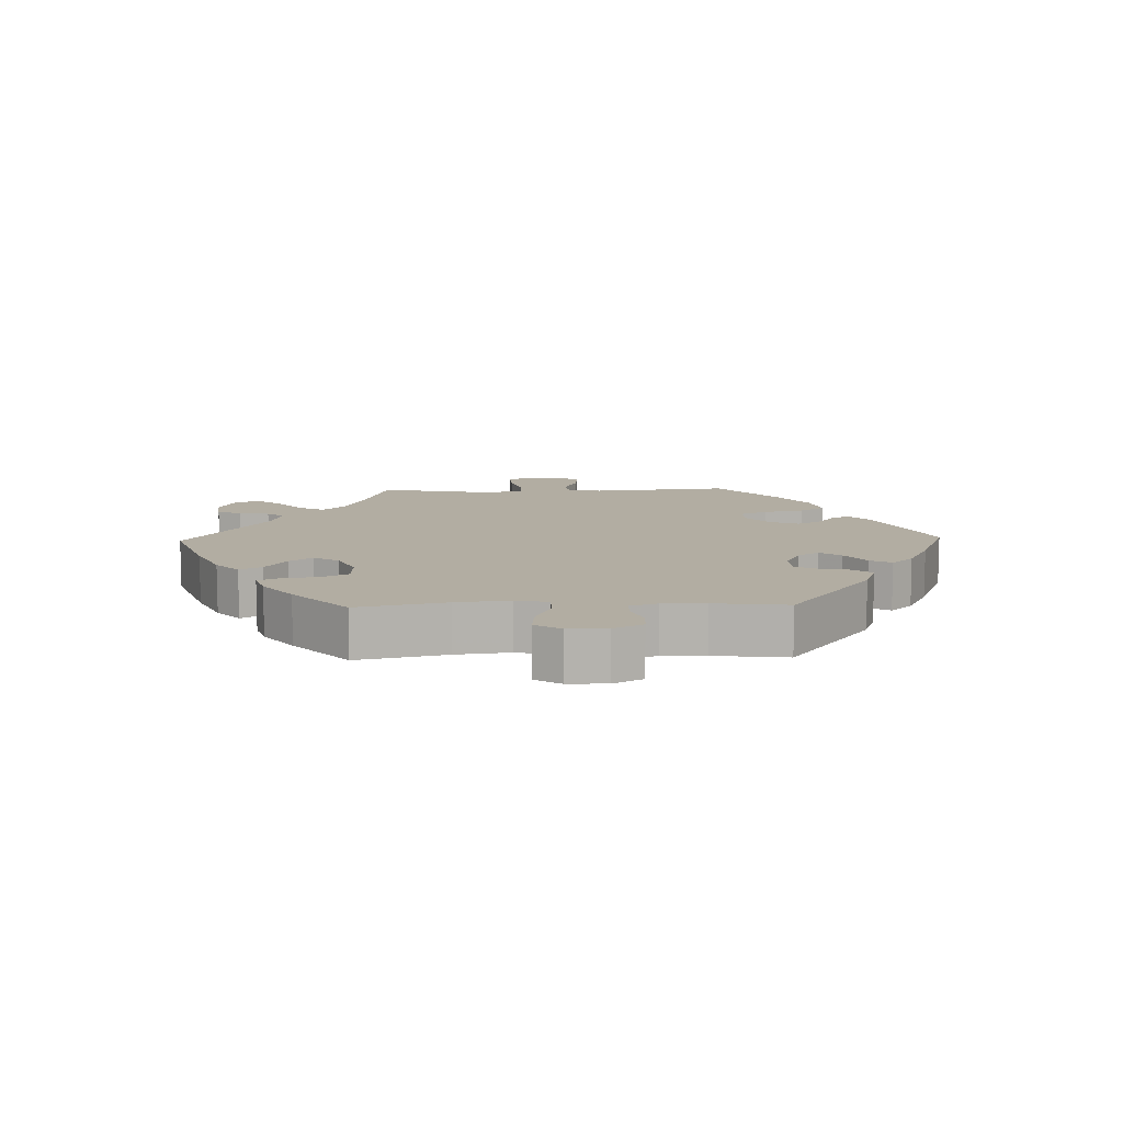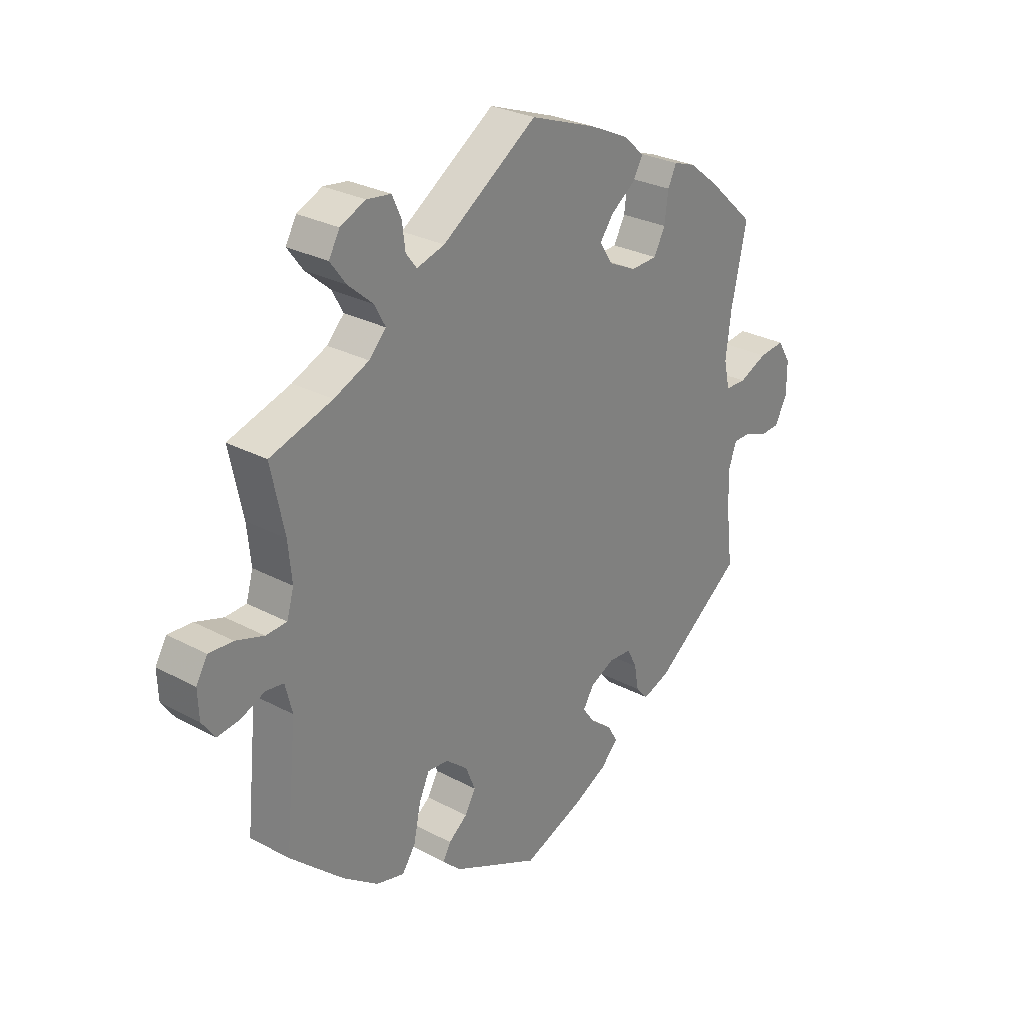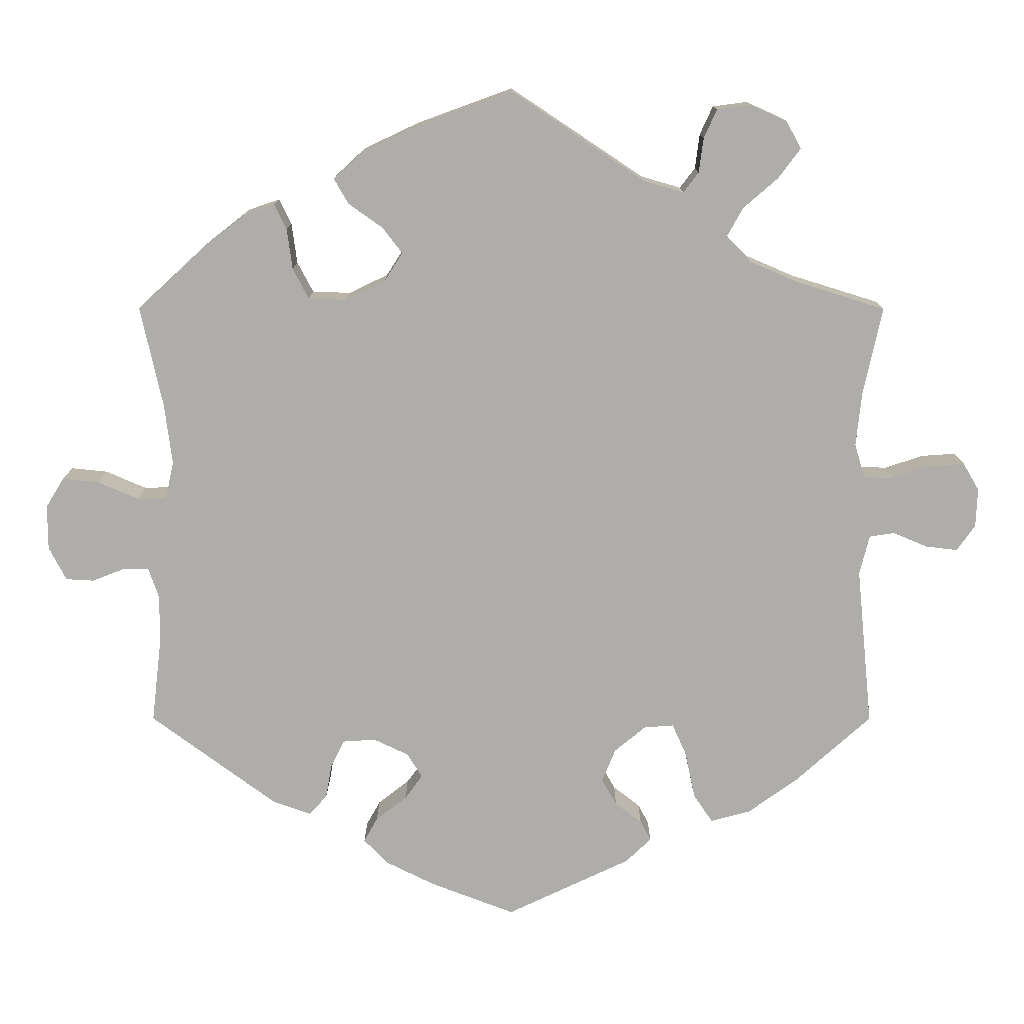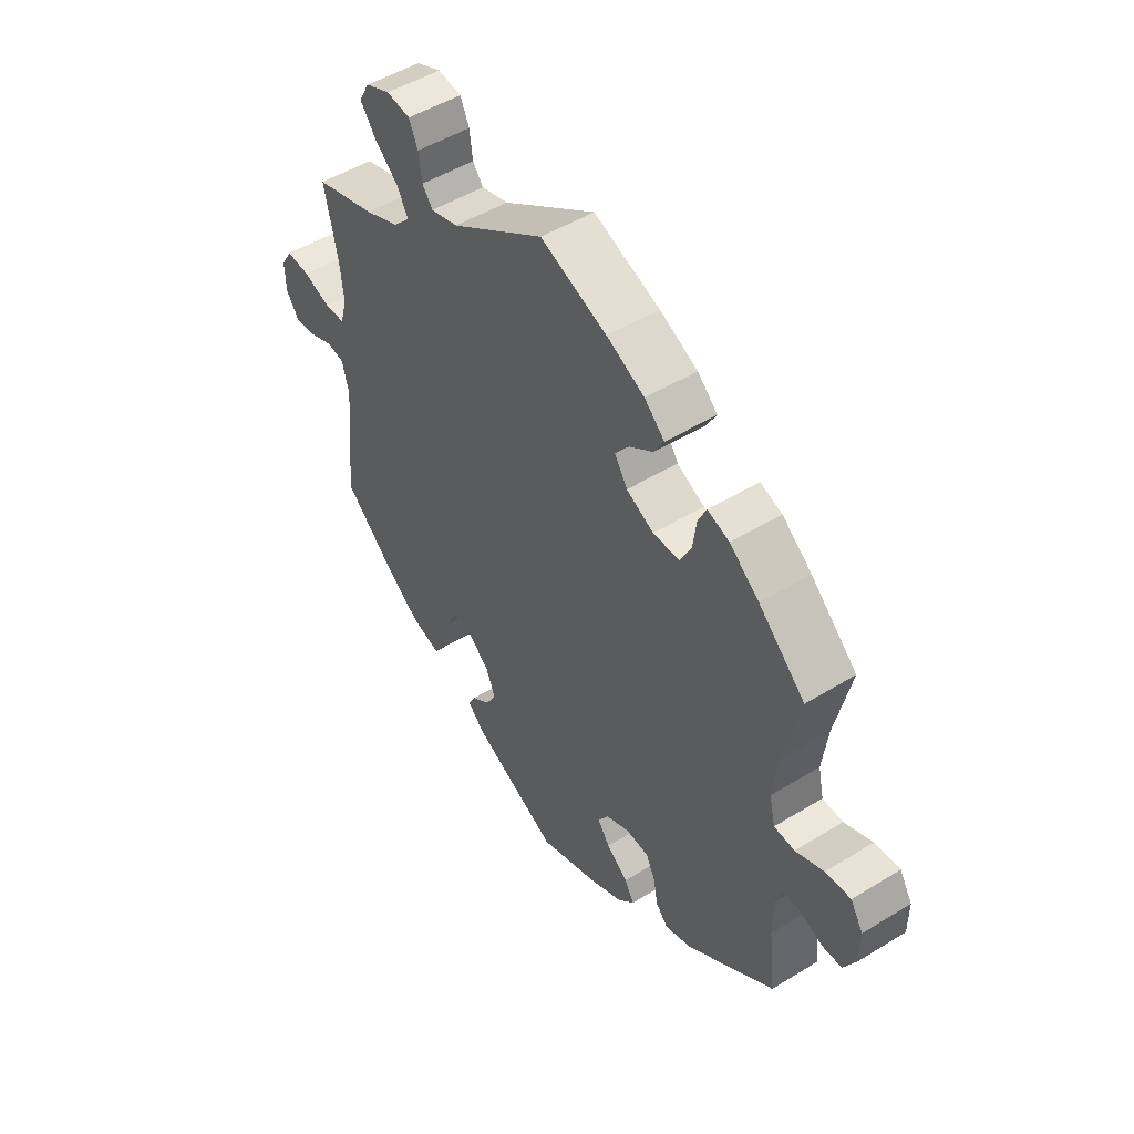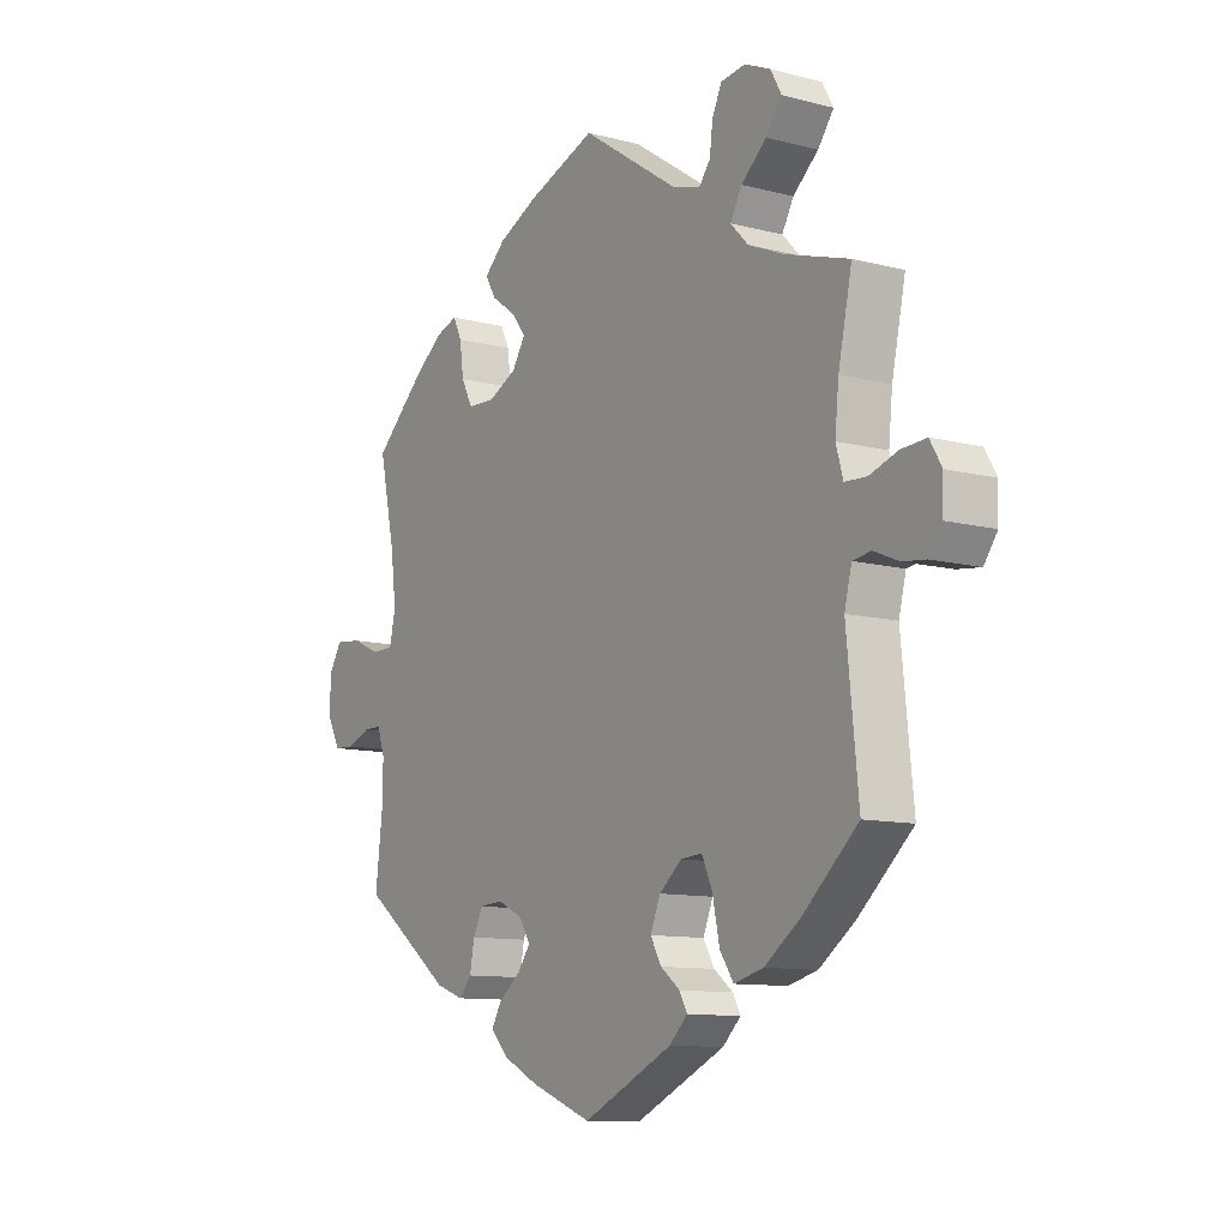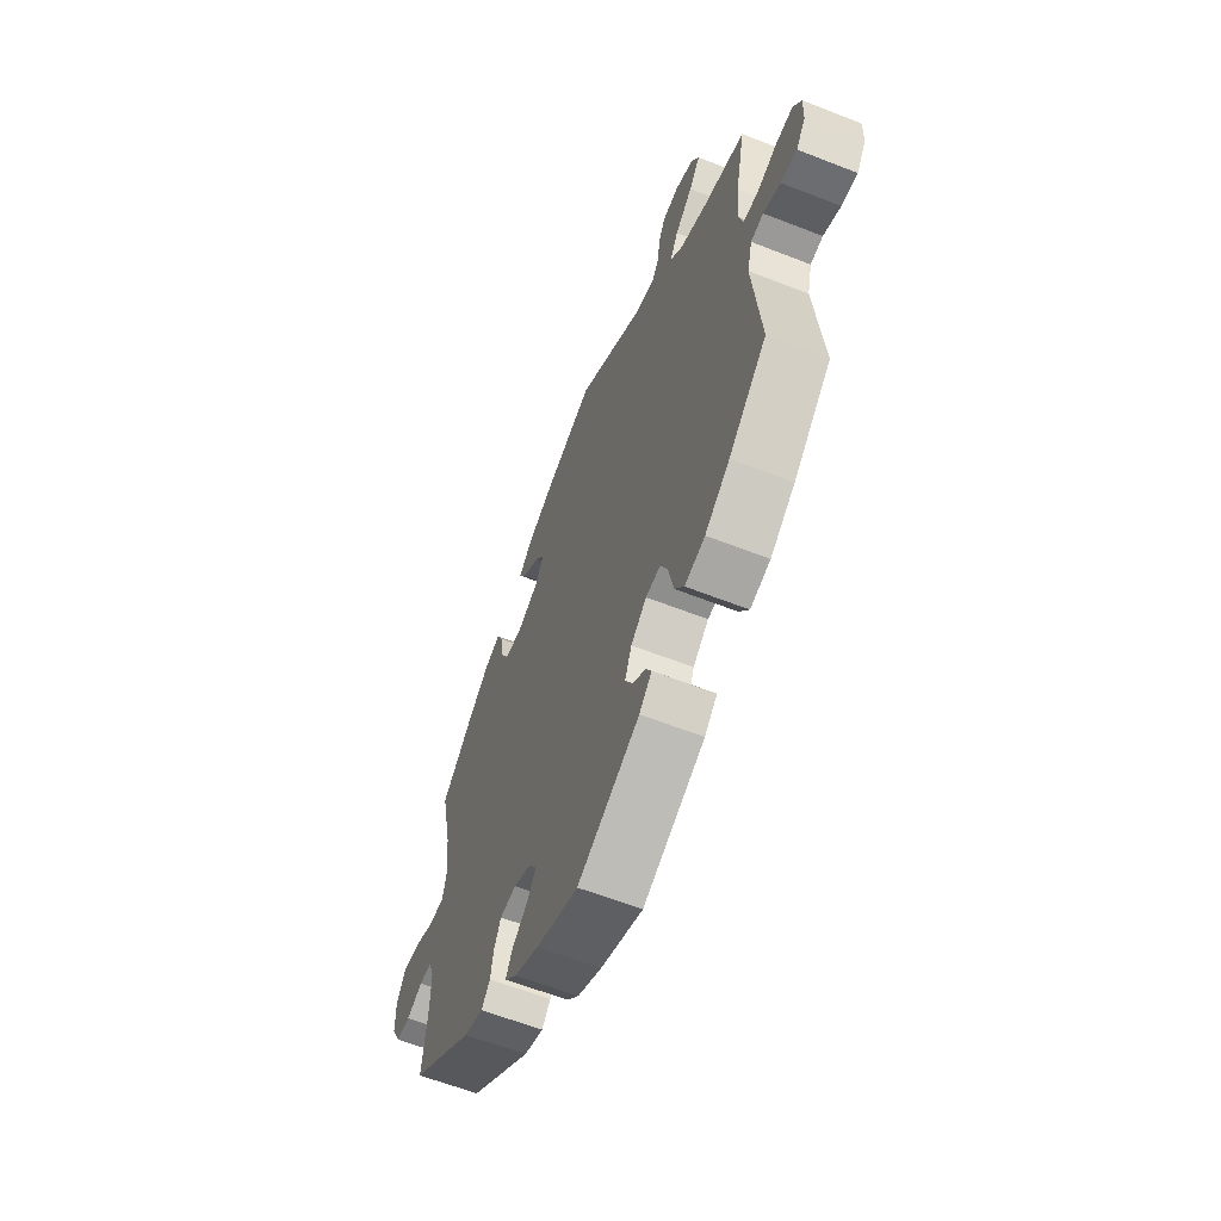
<metadata>
{"format":"obj","ext":"obj","renderer":"f3d","projection":"perspective","resolution":1024,"background":"white","views":[{"elev":10.6,"azim":88.4,"up":"+Y"},{"elev":28.0,"azim":-50.9,"up":"+Z"},{"elev":12.9,"azim":-179.9,"up":"+Z"},{"elev":49.8,"azim":55.9,"up":"+Z"},{"elev":-10.6,"azim":-123.1,"up":"+Z"},{"elev":-60.6,"azim":-111.9,"up":"+Z"}]}
</metadata>
<code>
v -0.48 0.07 -0.078
v -0.493 0.07 -0.026
v -0.526 0.07 -0.021
v -0.571 0.07 -0.04
v -0.613 0.07 -0.045
v -0.637 0.07 -0.011
v -0.639 0.07 0.04
v -0.618 0.07 0.076
v -0.573 0.07 0.073
v -0.521 0.07 0.056
v -0.482 0.07 0.058
v -0.469 0.07 0.103
v -0.476 0.07 0.172
v -0.501 0.07 0.289
v -0.385 0.07 0.325
v -0.32 0.07 0.353
v -0.288 0.07 0.386
v -0.309 0.07 0.424
v -0.355 0.07 0.464
v -0.384 0.07 0.503
v -0.364 0.07 0.539
v -0.317 0.07 0.56
v -0.272 0.07 0.554
v -0.255 0.07 0.517
v -0.249 0.07 0.471
v -0.229 0.07 0.445
v -0.177 0.07 0.46
v 0 0.07 0.578
v 0.126 0.07 0.532
v 0.198 0.07 0.498
v 0.236 0.07 0.463
v 0.217 0.07 0.43
v 0.172 0.07 0.398
v 0.146 0.07 0.364
v 0.17 0.07 0.326
v 0.222 0.07 0.301
v 0.272 0.07 0.303
v 0.293 0.07 0.343
v 0.3 0.07 0.396
v 0.316 0.07 0.429
v 0.357 0.07 0.415
v 0.413 0.07 0.371
v 0.501 0.07 0.29
v 0.472 0.07 0.157
v 0.462 0.07 0.077
v 0.473 0.07 0.028
v 0.512 0.07 0.027
v 0.565 0.07 0.05
v 0.613 0.07 0.055
v 0.637 0.07 0.016
v 0.637 0.07 -0.043
v 0.614 0.07 -0.087
v 0.577 0.07 -0.089
v 0.534 0.07 -0.072
v 0.501 0.07 -0.072
v 0.487 0.07 -0.113
v 0.488 0.07 -0.178
v 0.501 0.07 -0.288
v 0.335 0.07 -0.411
v 0.284 0.07 -0.429
v 0.261 0.07 -0.403
v 0.253 0.07 -0.358
v 0.235 0.07 -0.322
v 0.192 0.07 -0.319
v 0.146 0.07 -0.341
v 0.126 0.07 -0.373
v 0.149 0.07 -0.405
v 0.19 0.07 -0.437
v 0.208 0.07 -0.469
v 0.176 0.07 -0.502
v 0.112 0.07 -0.534
v 0 0.07 -0.577
v -0.164 0.07 -0.499
v -0.197 0.07 -0.467
v -0.183 0.07 -0.441
v -0.148 0.07 -0.414
v -0.128 0.07 -0.379
v -0.146 0.07 -0.335
v -0.187 0.07 -0.301
v -0.226 0.07 -0.298
v -0.245 0.07 -0.34
v -0.258 0.07 -0.402
v -0.283 0.07 -0.439
v -0.336 0.07 -0.425
v -0.401 0.07 -0.378
v -0.501 0.07 -0.288
v -0.48 0 -0.078
v -0.493 0 -0.026
v -0.526 0 -0.021
v -0.571 0 -0.04
v -0.613 0 -0.045
v -0.637 0 -0.011
v -0.639 0 0.04
v -0.618 0 0.076
v -0.573 0 0.073
v -0.521 0 0.056
v -0.482 0 0.058
v -0.469 0 0.103
v -0.476 0 0.172
v -0.501 0 0.289
v -0.385 0 0.325
v -0.32 0 0.353
v -0.288 0 0.386
v -0.309 0 0.424
v -0.355 0 0.464
v -0.384 0 0.503
v -0.364 0 0.539
v -0.317 0 0.56
v -0.272 0 0.554
v -0.255 0 0.517
v -0.249 0 0.471
v -0.229 0 0.445
v -0.177 0 0.46
v 0 0 0.578
v 0.126 0 0.532
v 0.198 0 0.498
v 0.236 0 0.463
v 0.217 0 0.43
v 0.172 0 0.398
v 0.146 0 0.364
v 0.17 0 0.326
v 0.222 0 0.301
v 0.272 0 0.303
v 0.293 0 0.343
v 0.3 0 0.396
v 0.316 0 0.429
v 0.357 0 0.415
v 0.413 0 0.371
v 0.501 0 0.29
v 0.472 0 0.157
v 0.462 0 0.077
v 0.473 0 0.028
v 0.512 0 0.027
v 0.565 0 0.05
v 0.613 0 0.055
v 0.637 0 0.016
v 0.637 0 -0.043
v 0.614 0 -0.087
v 0.577 0 -0.089
v 0.534 0 -0.072
v 0.501 0 -0.072
v 0.487 0 -0.113
v 0.488 0 -0.178
v 0.501 0 -0.288
v 0.335 0 -0.411
v 0.284 0 -0.429
v 0.261 0 -0.403
v 0.253 0 -0.358
v 0.235 0 -0.322
v 0.192 0 -0.319
v 0.146 0 -0.341
v 0.126 0 -0.373
v 0.149 0 -0.405
v 0.19 0 -0.437
v 0.208 0 -0.469
v 0.176 0 -0.502
v 0.112 0 -0.534
v 0 0 -0.577
v -0.164 0 -0.499
v -0.197 0 -0.467
v -0.183 0 -0.441
v -0.148 0 -0.414
v -0.128 0 -0.379
v -0.146 0 -0.335
v -0.187 0 -0.301
v -0.226 0 -0.298
v -0.245 0 -0.34
v -0.258 0 -0.402
v -0.283 0 -0.439
v -0.336 0 -0.425
v -0.401 0 -0.378
v -0.501 0 -0.288
f 85 86 1
f 84 85 1 2
f 81 82 83 84
f 80 81 84 2
f 79 80 2
f 78 79 2
f 73 74 75 76
f 73 76 77
f 72 73 77
f 71 72 77 78
f 67 68 69 70
f 66 67 70 71
f 59 60 61 62
f 57 58 59 62
f 56 57 62 63
f 55 56 63 64
f 51 52 53 54
f 51 54 55
f 50 51 55
f 47 48 49 50
f 46 47 50 55
f 41 42 43 44
f 41 44 45
f 38 39 40 41
f 37 38 41 45
f 36 37 45 46
f 30 31 32 33
f 30 33 34
f 27 28 29 30
f 26 27 30 34
f 22 23 24 25
f 20 21 22 25
f 18 19 20 25
f 17 18 25 26
f 16 17 26 34
f 13 14 15
f 12 13 15 16
f 11 12 16 34
f 7 8 9 10
f 7 10 11
f 6 7 11
f 3 4 5 6
f 3 6 11
f 2 3 11 34
f 66 71 78 2
f 65 66 2 34
f 64 65 34 35
f 46 55 64
f 35 36 46 64
f 87 172 171
f 88 87 171 170
f 170 169 168 167
f 88 170 167 166
f 88 166 165
f 88 165 164
f 162 161 160 159
f 163 162 159
f 163 159 158
f 164 163 158 157
f 156 155 154 153
f 157 156 153 152
f 148 147 146 145
f 148 145 144 143
f 149 148 143 142
f 150 149 142 141
f 140 139 138 137
f 141 140 137
f 141 137 136
f 136 135 134 133
f 141 136 133 132
f 130 129 128 127
f 131 130 127
f 127 126 125 124
f 131 127 124 123
f 132 131 123 122
f 119 118 117 116
f 120 119 116
f 116 115 114 113
f 120 116 113 112
f 111 110 109 108
f 111 108 107 106
f 111 106 105 104
f 112 111 104 103
f 120 112 103 102
f 101 100 99
f 102 101 99 98
f 120 102 98 97
f 96 95 94 93
f 97 96 93
f 97 93 92
f 92 91 90 89
f 97 92 89
f 120 97 89 88
f 88 164 157 152
f 120 88 152 151
f 121 120 151 150
f 150 141 132
f 150 132 122 121
f 1 87 88 2
f 2 88 89 3
f 3 89 90 4
f 4 90 91 5
f 5 91 92 6
f 6 92 93 7
f 7 93 94 8
f 8 94 95 9
f 9 95 96 10
f 10 96 97 11
f 11 97 98 12
f 12 98 99 13
f 13 99 100 14
f 14 100 101 15
f 15 101 102 16
f 16 102 103 17
f 17 103 104 18
f 18 104 105 19
f 19 105 106 20
f 20 106 107 21
f 21 107 108 22
f 22 108 109 23
f 23 109 110 24
f 24 110 111 25
f 25 111 112 26
f 26 112 113 27
f 27 113 114 28
f 28 114 115 29
f 29 115 116 30
f 30 116 117 31
f 31 117 118 32
f 32 118 119 33
f 33 119 120 34
f 34 120 121 35
f 35 121 122 36
f 36 122 123 37
f 37 123 124 38
f 38 124 125 39
f 39 125 126 40
f 40 126 127 41
f 41 127 128 42
f 42 128 129 43
f 43 129 130 44
f 44 130 131 45
f 45 131 132 46
f 46 132 133 47
f 47 133 134 48
f 48 134 135 49
f 49 135 136 50
f 50 136 137 51
f 51 137 138 52
f 52 138 139 53
f 53 139 140 54
f 54 140 141 55
f 55 141 142 56
f 56 142 143 57
f 57 143 144 58
f 58 144 145 59
f 59 145 146 60
f 60 146 147 61
f 61 147 148 62
f 62 148 149 63
f 63 149 150 64
f 64 150 151 65
f 65 151 152 66
f 66 152 153 67
f 67 153 154 68
f 68 154 155 69
f 69 155 156 70
f 70 156 157 71
f 71 157 158 72
f 72 158 159 73
f 73 159 160 74
f 74 160 161 75
f 75 161 162 76
f 76 162 163 77
f 77 163 164 78
f 78 164 165 79
f 79 165 166 80
f 80 166 167 81
f 81 167 168 82
f 82 168 169 83
f 83 169 170 84
f 84 170 171 85
f 85 171 172 86
f 86 172 87 1

</code>
